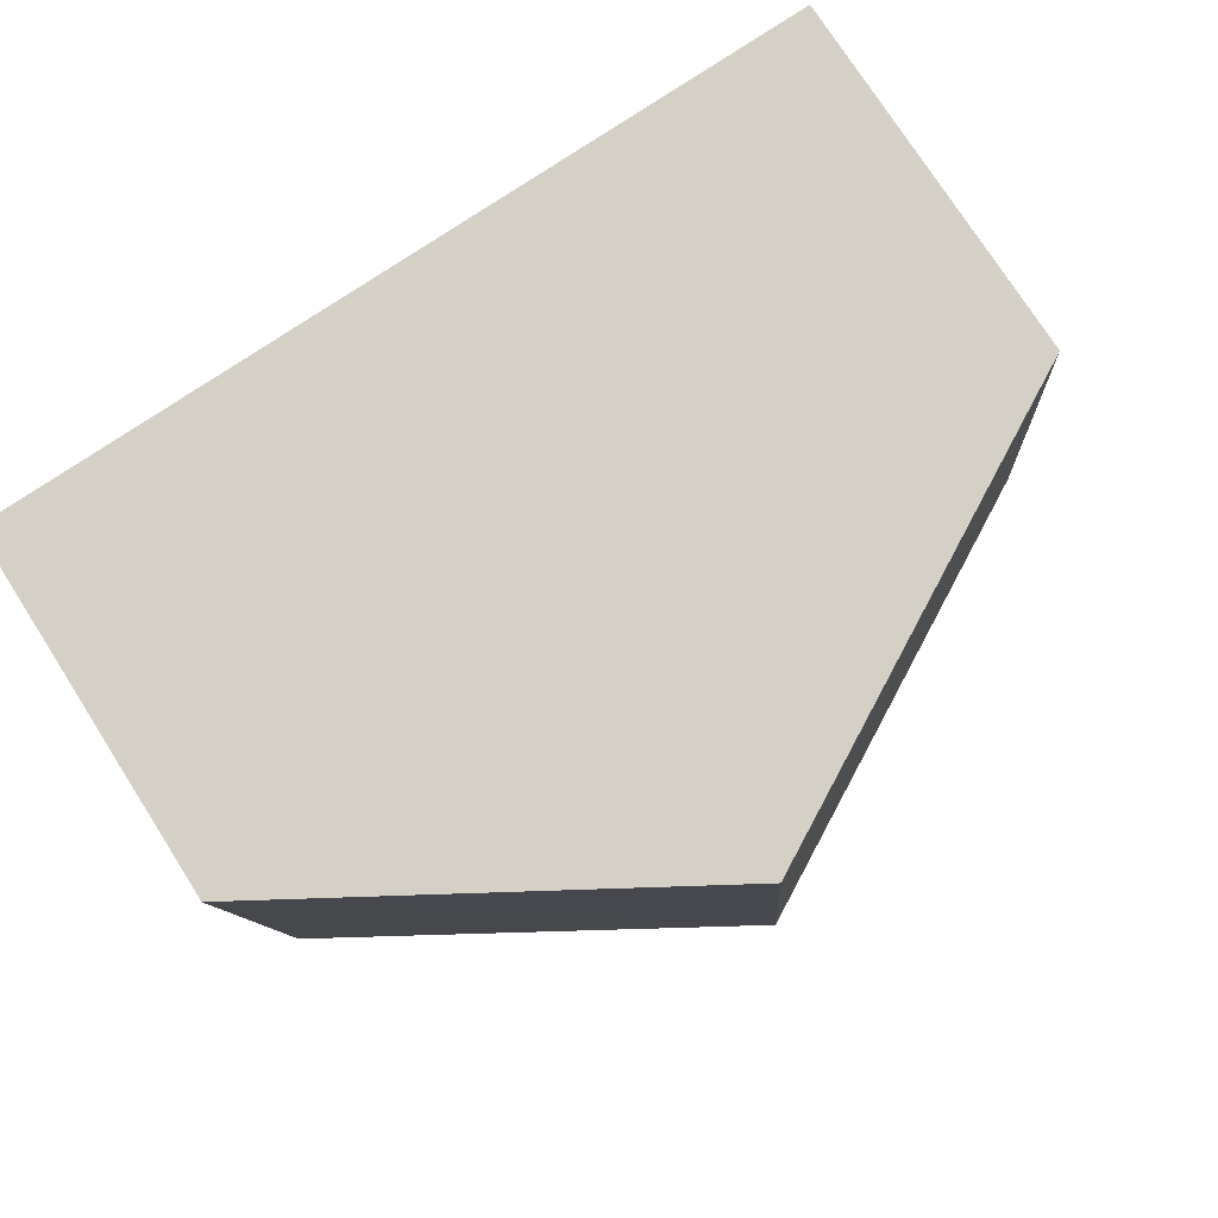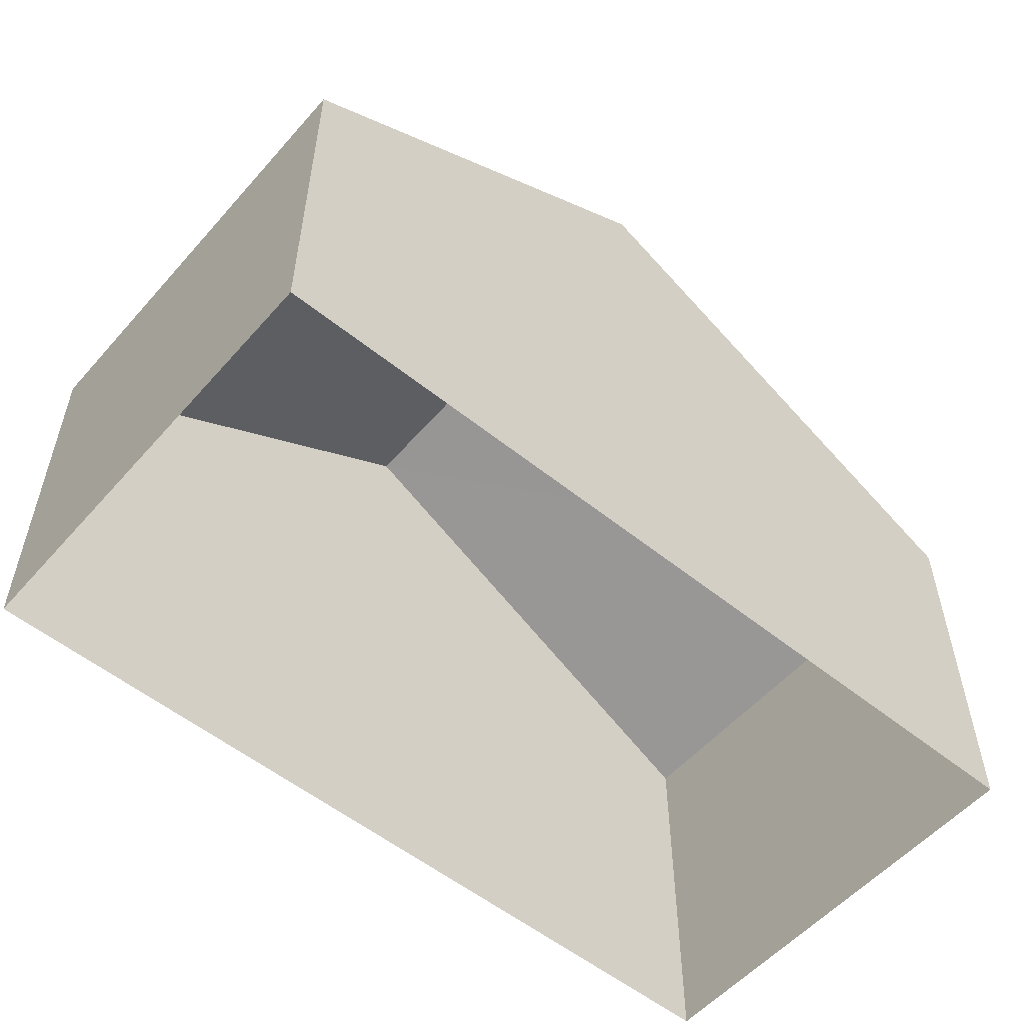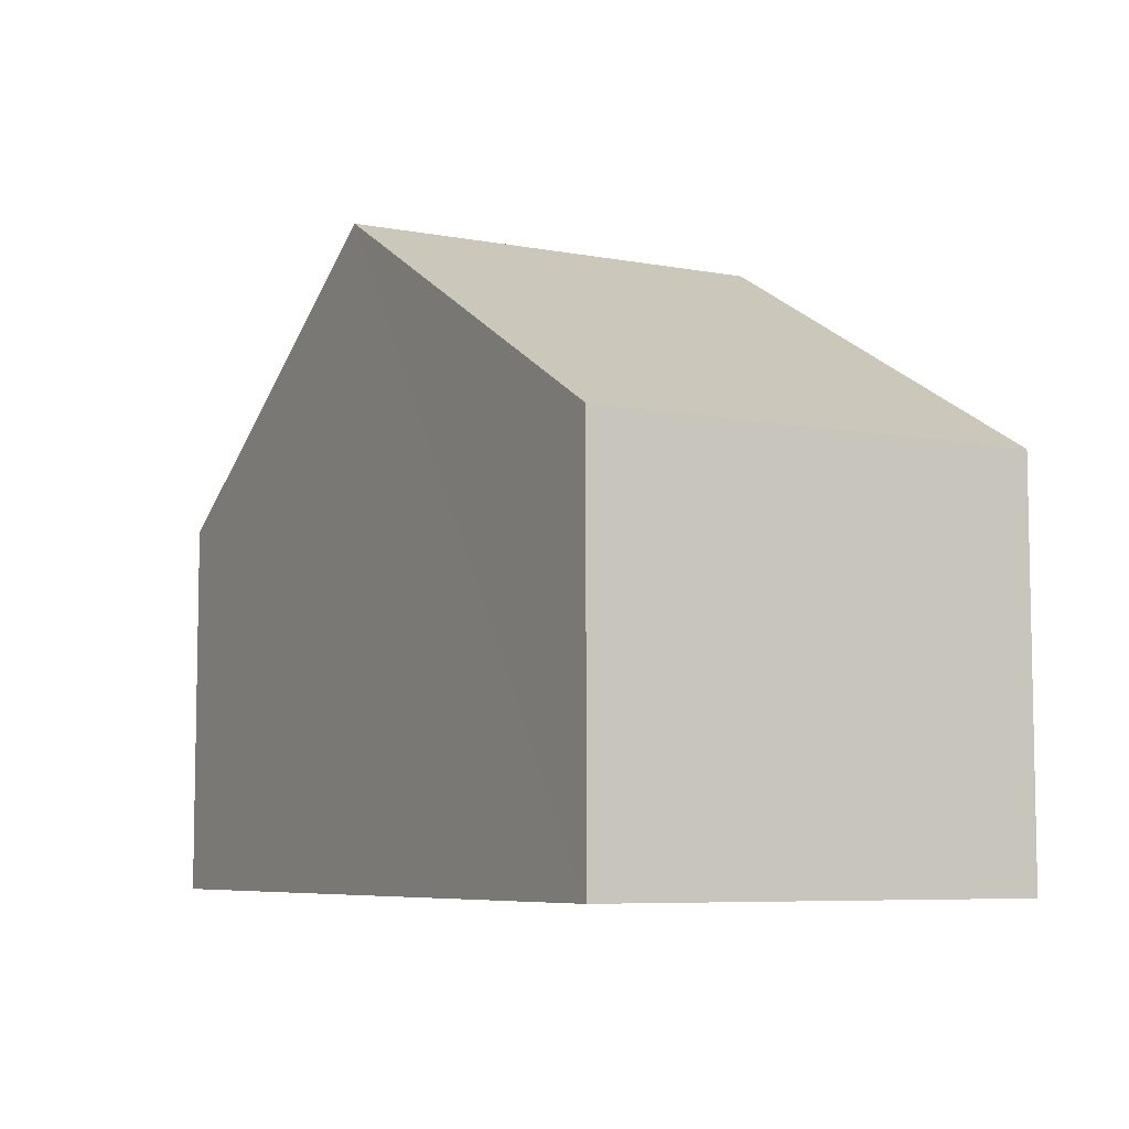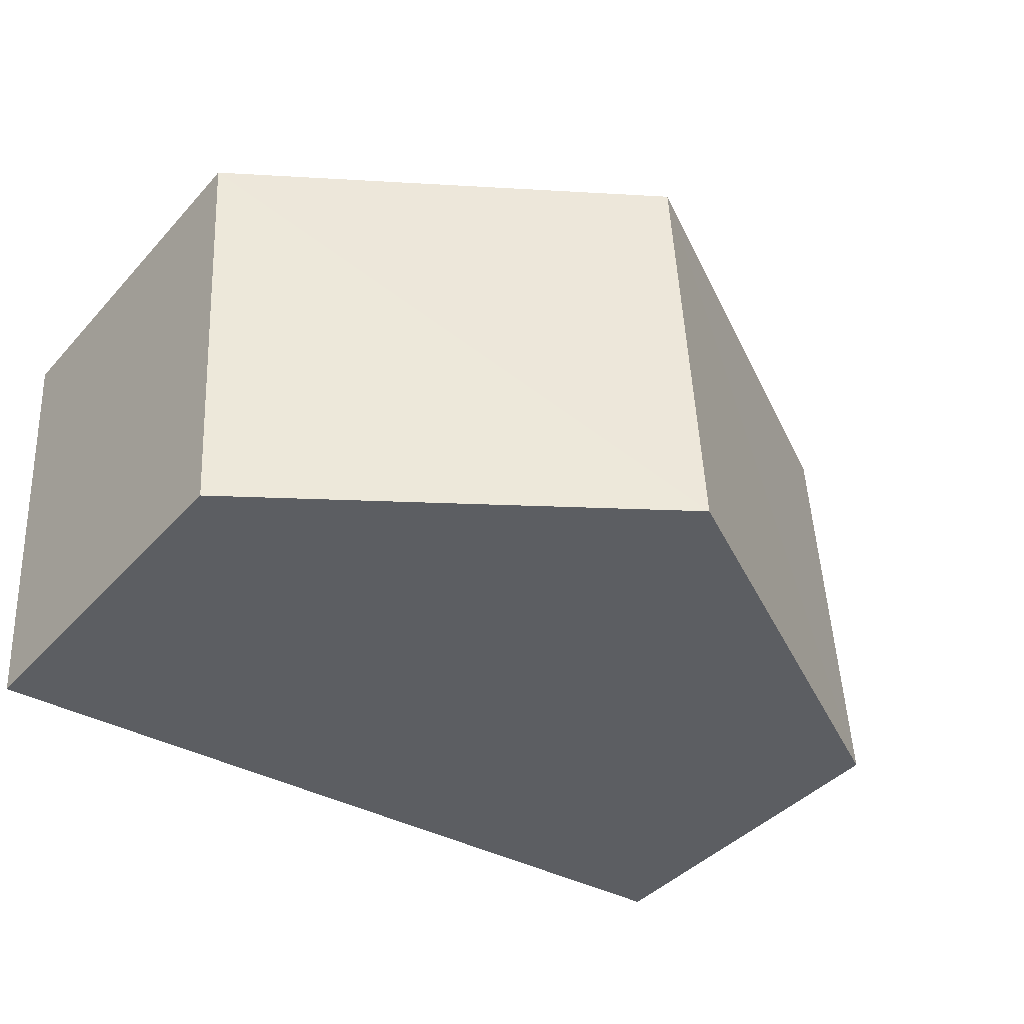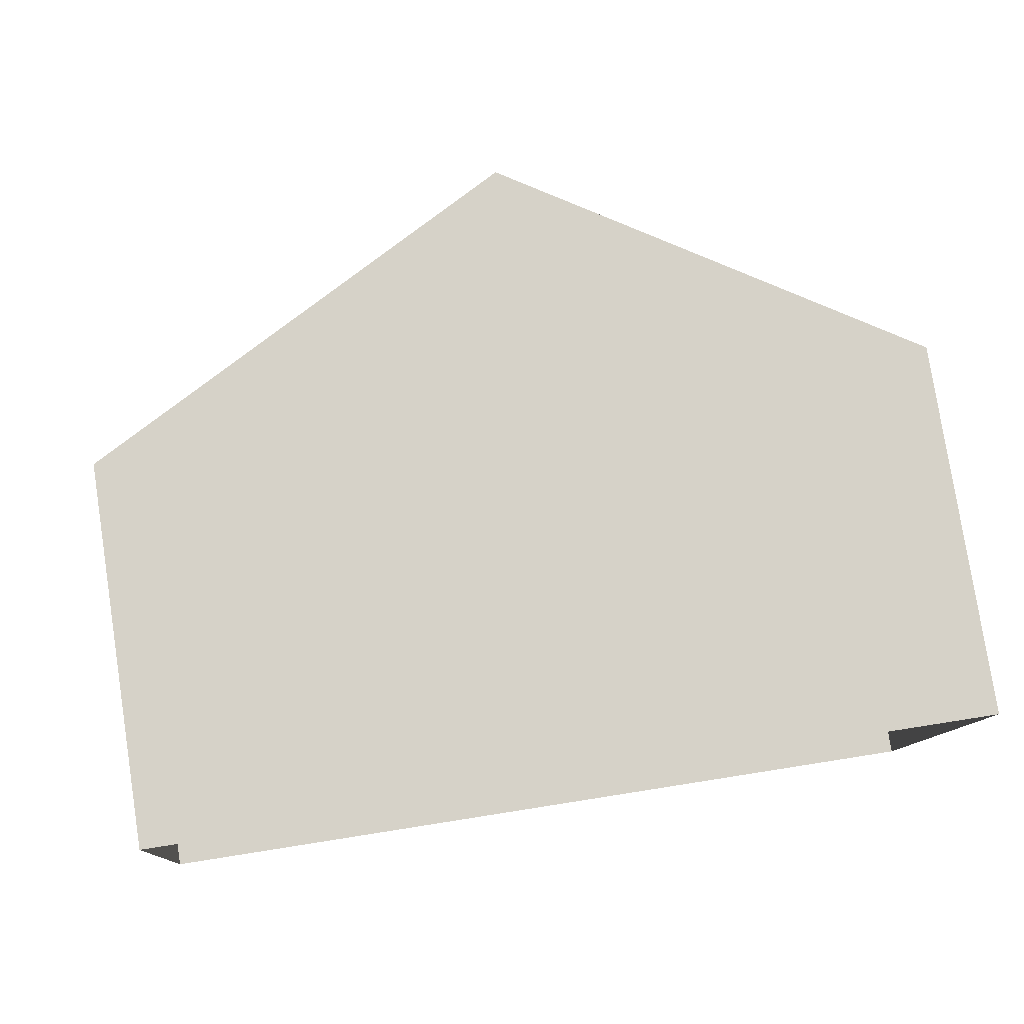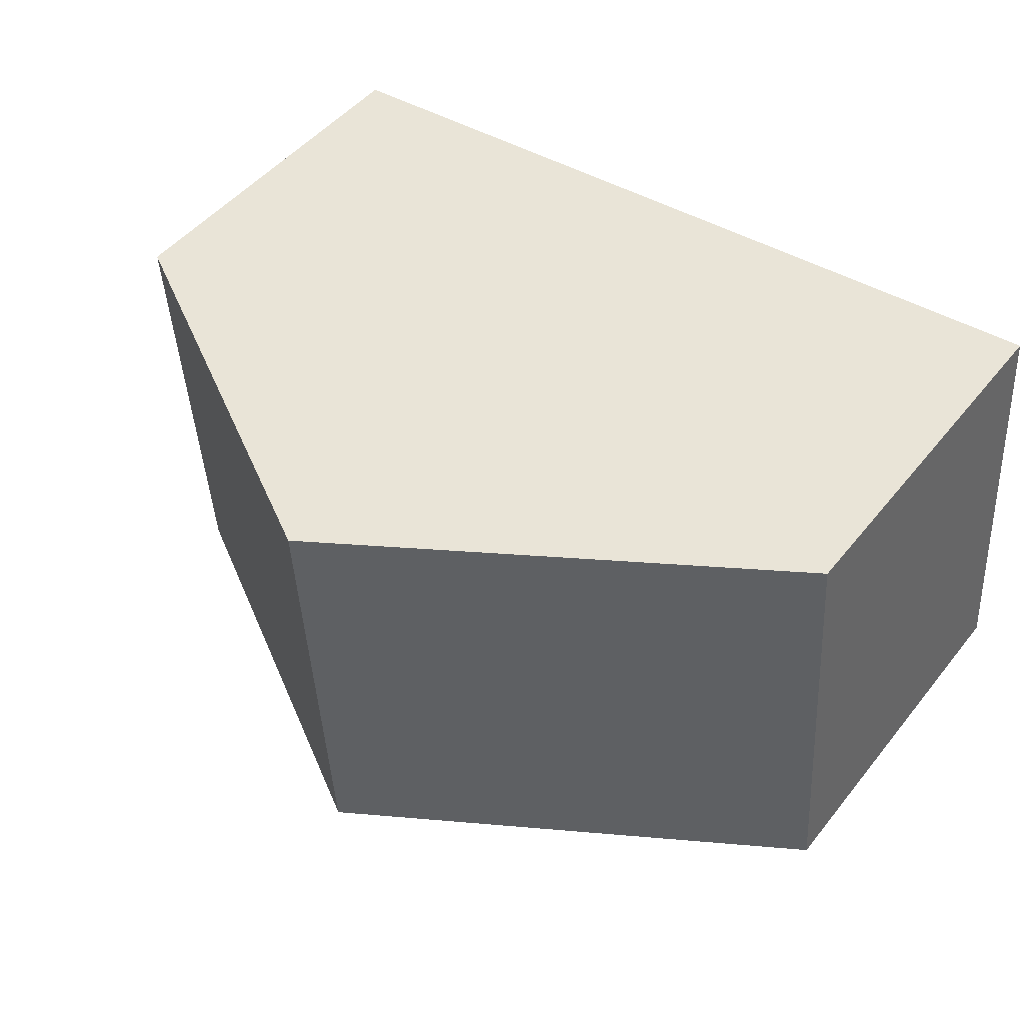
<metadata>
{"format":"obj","ext":"obj","renderer":"f3d","projection":"perspective","resolution":1024,"background":"white","views":[{"elev":76.3,"azim":-32.7,"up":"+Y"},{"elev":-54.9,"azim":-36.6,"up":"+Z"},{"elev":-6.9,"azim":64.9,"up":"+Z"},{"elev":-40.9,"azim":-37.9,"up":"+Y"},{"elev":79.2,"azim":170.9,"up":"+Y"},{"elev":47.7,"azim":36.7,"up":"+Y"}]}
</metadata>
<code>
v -3.72e+05 -1.034e+05 34.36
v -3.72e+05 -1.034e+05 34.36
v -3.72e+05 -1.034e+05 34.36
v -3.72e+05 -1.034e+05 34.36
v -3.72e+05 -1.034e+05 39.21
v -3.72e+05 -1.034e+05 39.21
v -3.72e+05 -1.034e+05 42.36
v -3.72e+05 -1.034e+05 42.36
v -3.72e+05 -1.034e+05 39.21
v -3.72e+05 -1.034e+05 39.21
f 1 2 3
f 1 4 2
f 5 6 7
f 8 5 7
f 9 10 8
f 7 9 8
f 6 2 4
f 6 5 2
f 6 4 7
f 4 1 7
f 1 9 7
f 10 3 8
f 3 2 8
f 2 5 8
f 10 1 3
f 10 9 1

</code>
